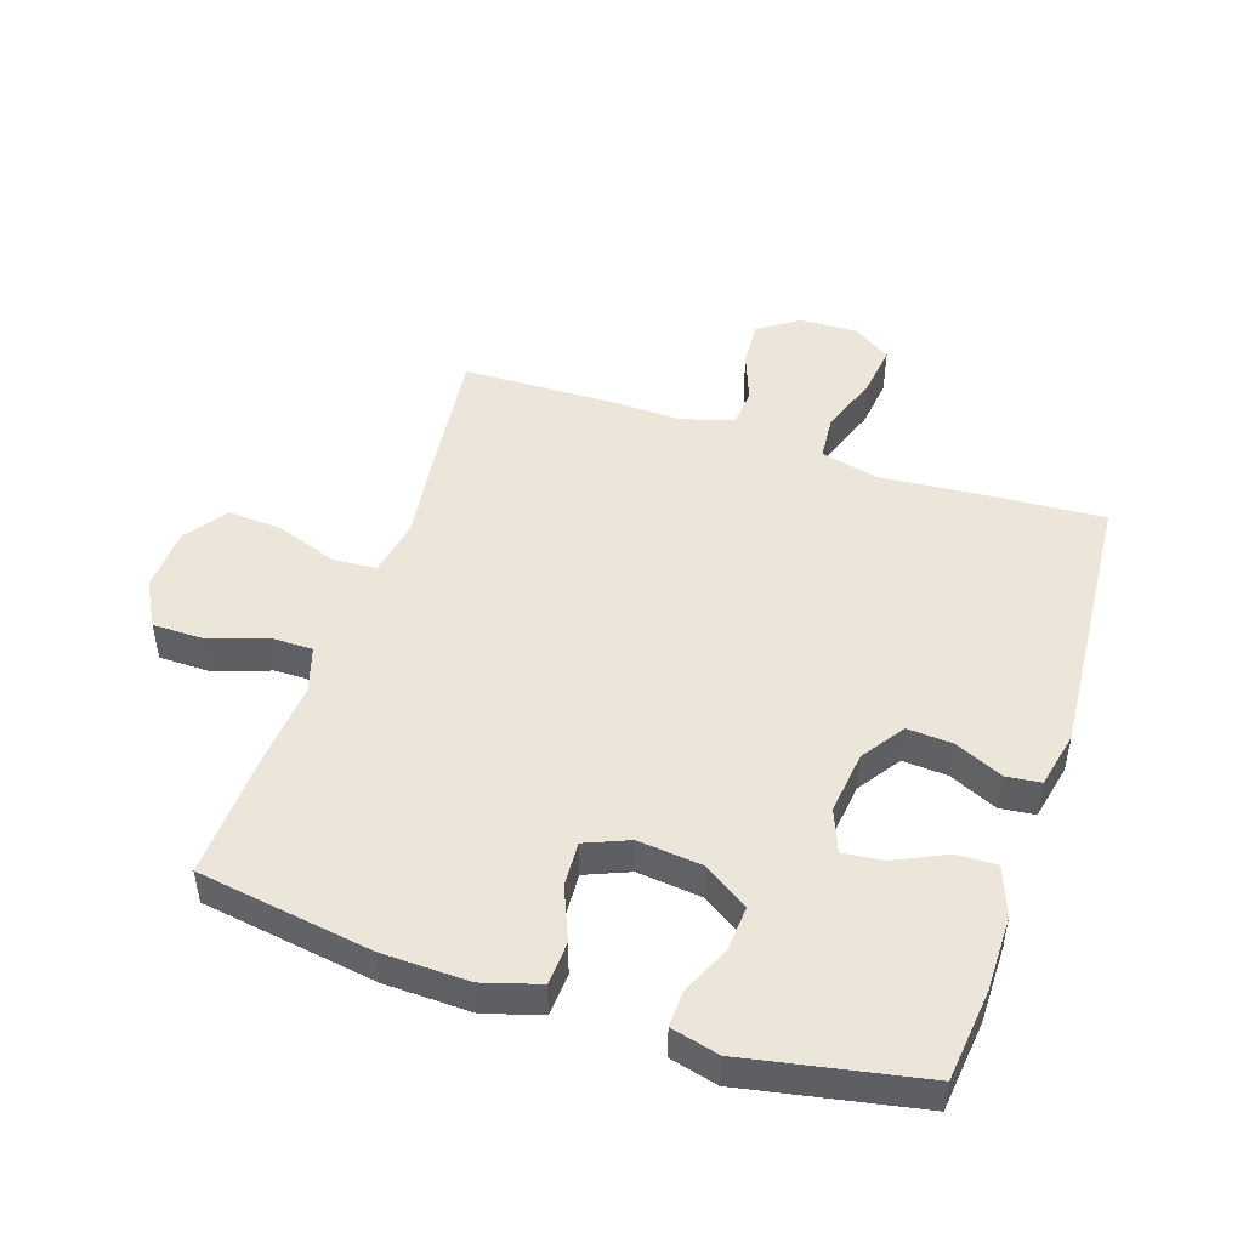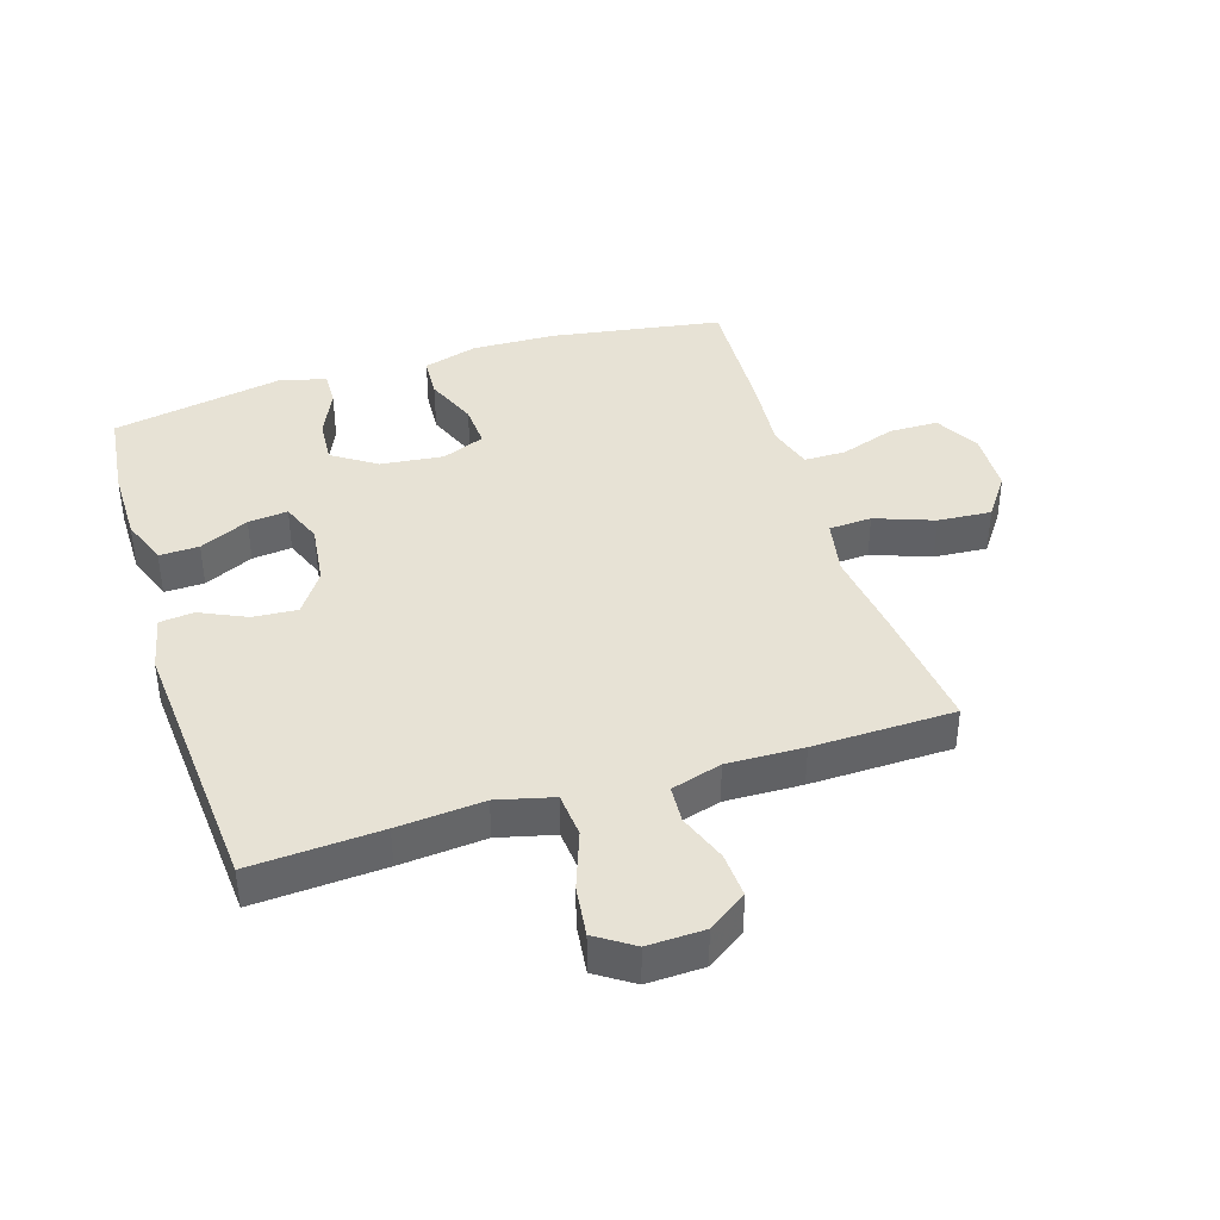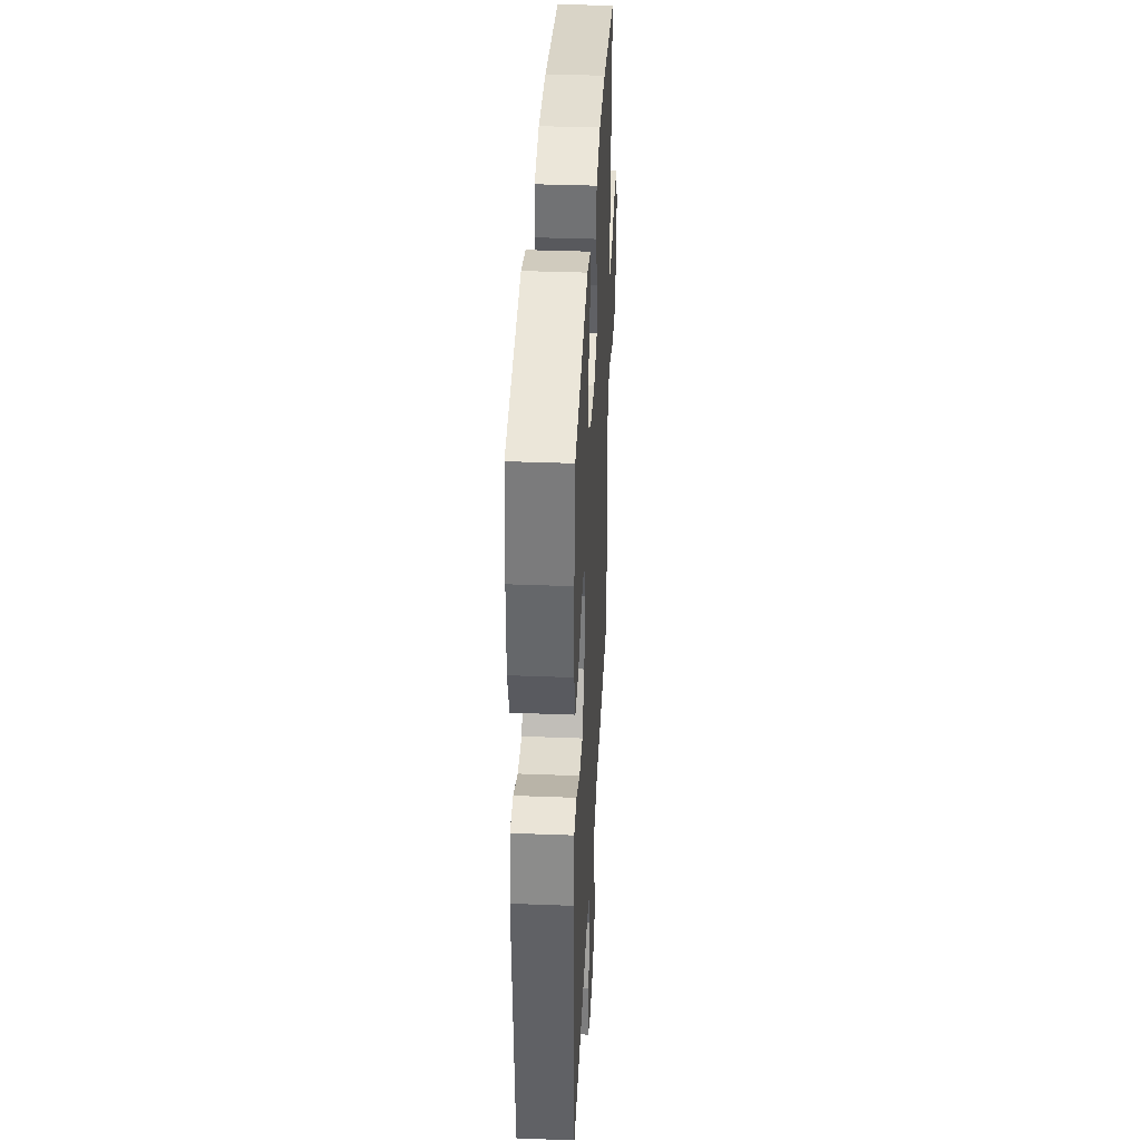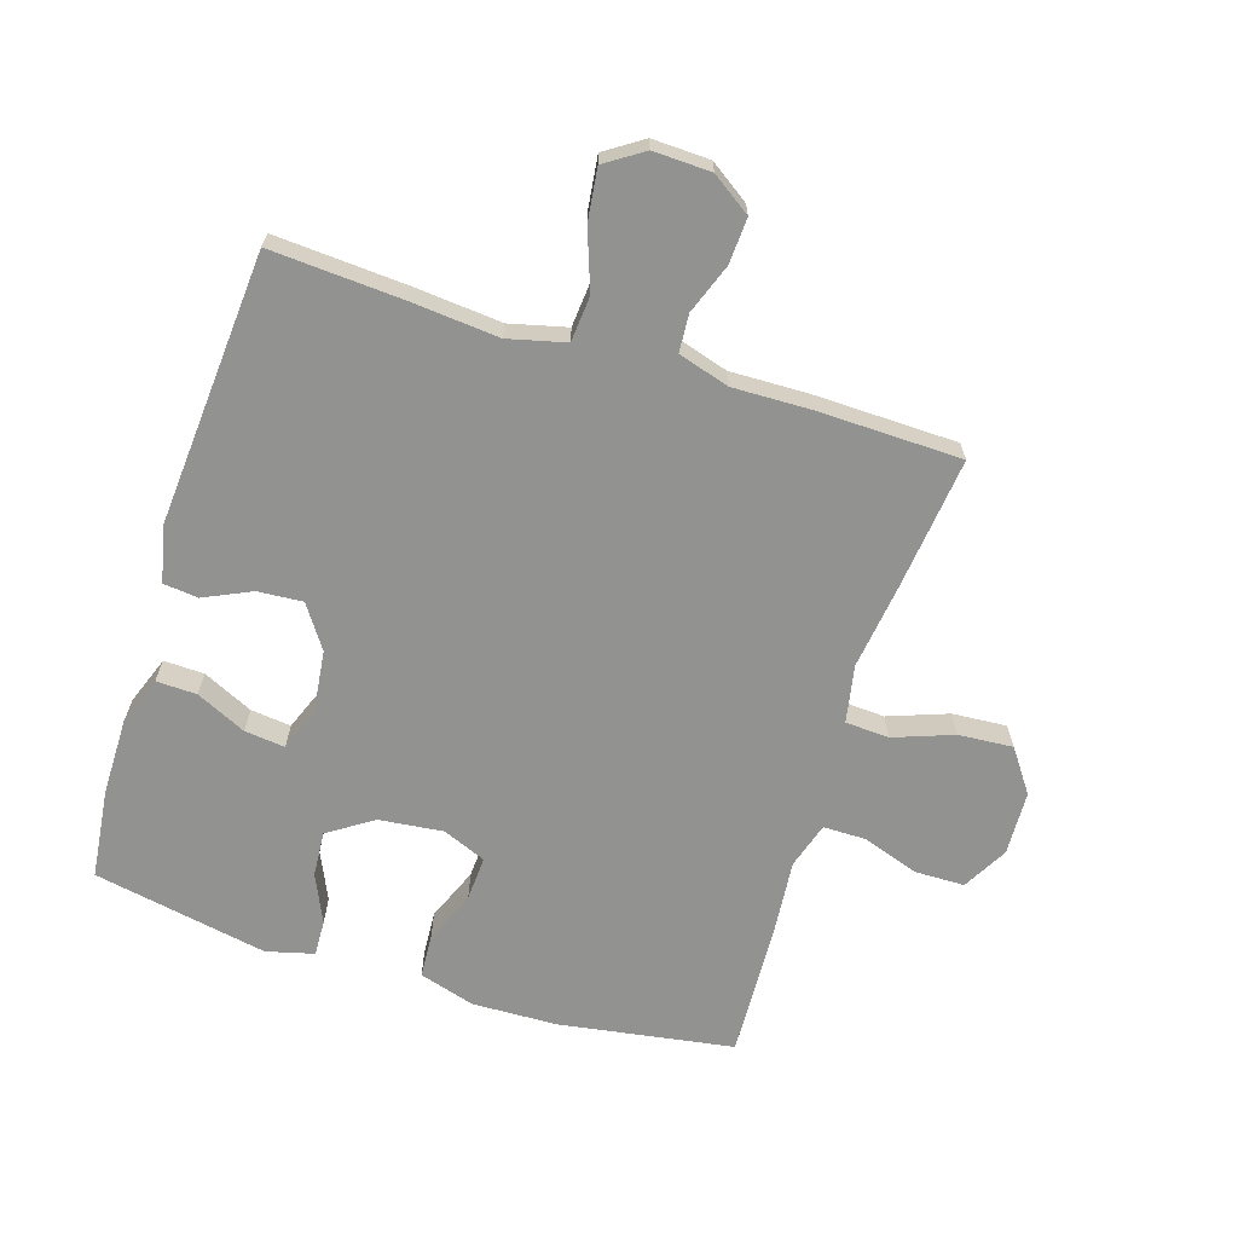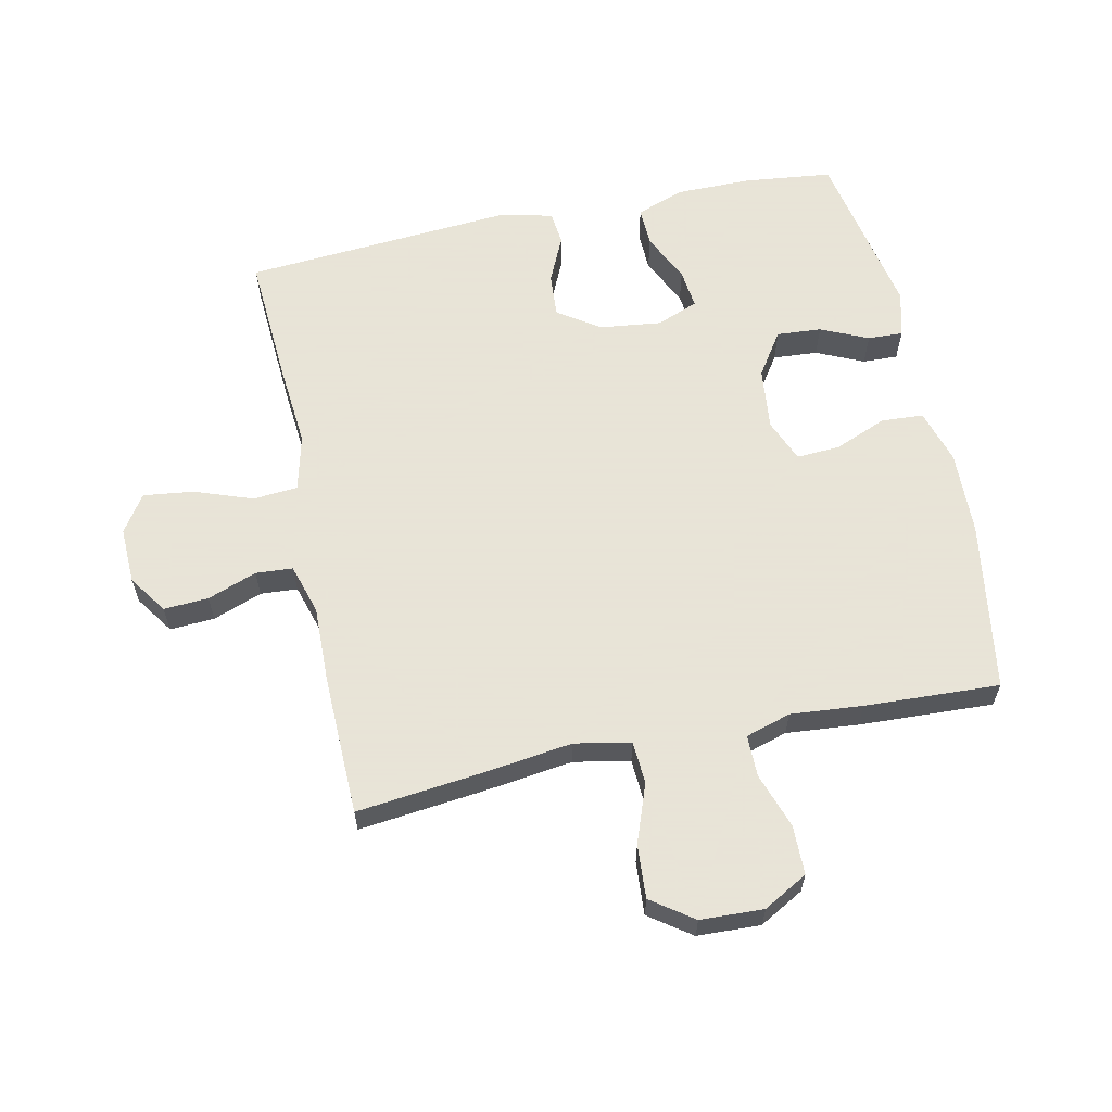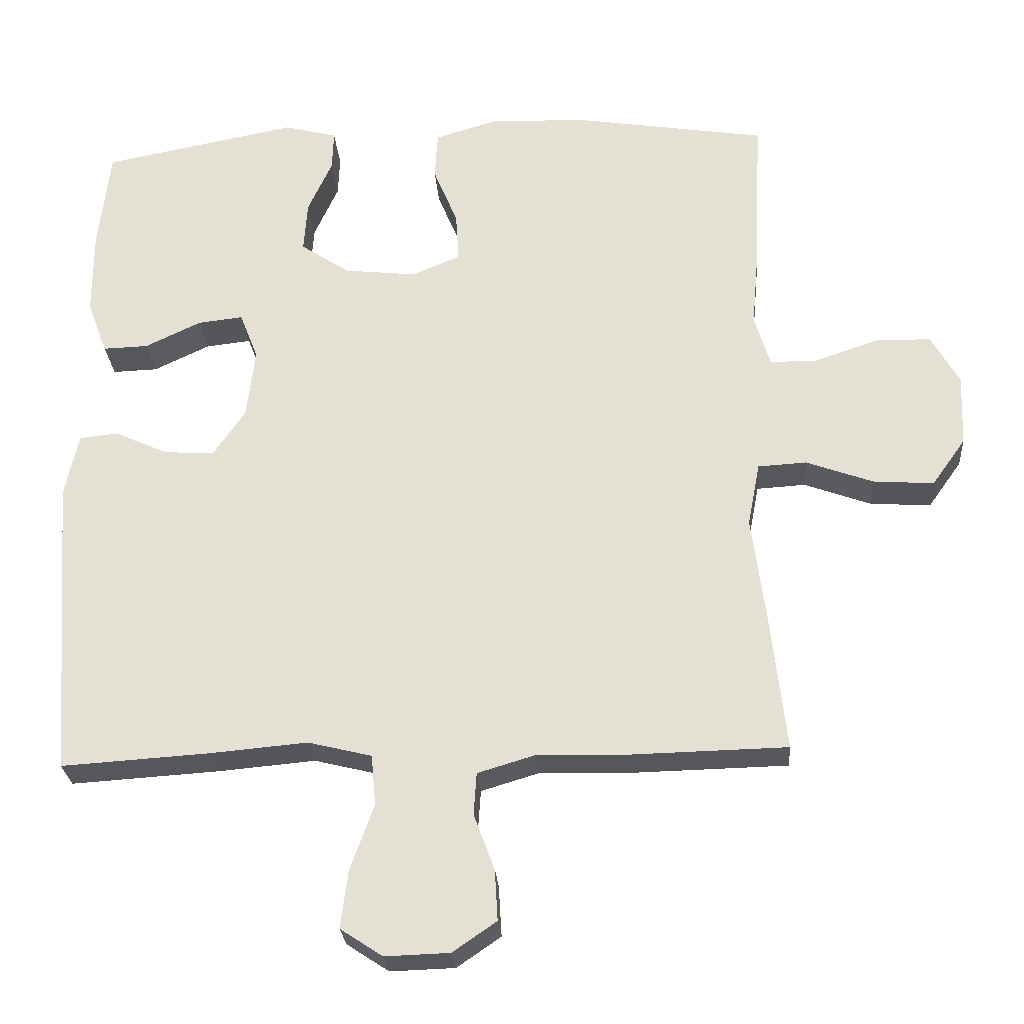
<metadata>
{"format":"obj","ext":"obj","renderer":"f3d","projection":"perspective","resolution":1024,"background":"white","views":[{"elev":48.2,"azim":18.3,"up":"+Y"},{"elev":40.1,"azim":162.6,"up":"+Y"},{"elev":37.7,"azim":92.8,"up":"+Z"},{"elev":-66.3,"azim":162.5,"up":"+Y"},{"elev":61.4,"azim":-102.0,"up":"+Y"},{"elev":-26.6,"azim":-175.9,"up":"+Z"}]}
</metadata>
<code>
v -0.5 0.07 0.5
v -0.229 0.07 0.543
v -0.095 0.07 0.547
v -0.008 0.07 0.521
v -0.004 0.07 0.454
v -0.038 0.07 0.371
v -0.042 0.07 0.302
v 0.026 0.07 0.274
v 0.126 0.07 0.285
v 0.195 0.07 0.331
v 0.19 0.07 0.402
v 0.156 0.07 0.477
v 0.154 0.07 0.533
v 0.228 0.07 0.552
v 0.5 0.07 0.5
v 0.516 0.07 0.359
v 0.516 0.07 0.239
v 0.488 0.07 0.164
v 0.425 0.07 0.166
v 0.347 0.07 0.203
v 0.284 0.07 0.21
v 0.258 0.07 0.144
v 0.27 0.07 0.046
v 0.315 0.07 -0.02
v 0.385 0.07 -0.015
v 0.459 0.07 0.019
v 0.513 0.07 0.013
v 0.532 0.07 -0.075
v 0.5 0.07 -0.5
v 0.294 0.07 -0.487
v 0.158 0.07 -0.475
v 0.069 0.07 -0.497
v 0.063 0.07 -0.568
v 0.096 0.07 -0.66
v 0.106 0.07 -0.74
v 0.047 0.07 -0.779
v -0.043 0.07 -0.776
v -0.104 0.07 -0.734
v -0.1 0.07 -0.663
v -0.071 0.07 -0.585
v -0.075 0.07 -0.526
v -0.155 0.07 -0.502
v -0.276 0.07 -0.505
v -0.5 0.07 -0.5
v -0.477 0.07 -0.295
v -0.459 0.07 -0.16
v -0.476 0.07 -0.071
v -0.544 0.07 -0.067
v -0.637 0.07 -0.101
v -0.722 0.07 -0.107
v -0.769 0.07 -0.041
v -0.773 0.07 0.059
v -0.734 0.07 0.129
v -0.656 0.07 0.13
v -0.568 0.07 0.1
v -0.502 0.07 0.1
v -0.48 0.07 0.172
v -0.49 0.07 0.286
v -0.5 0 0.5
v -0.229 0 0.543
v -0.095 0 0.547
v -0.008 0 0.521
v -0.004 0 0.454
v -0.038 0 0.371
v -0.042 0 0.302
v 0.026 0 0.274
v 0.126 0 0.285
v 0.195 0 0.331
v 0.19 0 0.402
v 0.156 0 0.477
v 0.154 0 0.533
v 0.228 0 0.552
v 0.5 0 0.5
v 0.516 0 0.359
v 0.516 0 0.239
v 0.488 0 0.164
v 0.425 0 0.166
v 0.347 0 0.203
v 0.284 0 0.21
v 0.258 0 0.144
v 0.27 0 0.046
v 0.315 0 -0.02
v 0.385 0 -0.015
v 0.459 0 0.019
v 0.513 0 0.013
v 0.532 0 -0.075
v 0.5 0 -0.5
v 0.294 0 -0.487
v 0.158 0 -0.475
v 0.069 0 -0.497
v 0.063 0 -0.568
v 0.096 0 -0.66
v 0.106 0 -0.74
v 0.047 0 -0.779
v -0.043 0 -0.776
v -0.104 0 -0.734
v -0.1 0 -0.663
v -0.071 0 -0.585
v -0.075 0 -0.526
v -0.155 0 -0.502
v -0.276 0 -0.505
v -0.5 0 -0.5
v -0.477 0 -0.295
v -0.459 0 -0.16
v -0.476 0 -0.071
v -0.544 0 -0.067
v -0.637 0 -0.101
v -0.722 0 -0.107
v -0.769 0 -0.041
v -0.773 0 0.059
v -0.734 0 0.129
v -0.656 0 0.13
v -0.568 0 0.1
v -0.502 0 0.1
v -0.48 0 0.172
v -0.49 0 0.286
f 57 58 1 2
f 56 57 2 3
f 52 53 54 55
f 52 55 56
f 51 52 56
f 48 49 50 51
f 47 48 51 56
f 46 47 56 3
f 42 43 44 45
f 41 42 45 46
f 37 38 39 40
f 37 40 41
f 36 37 41
f 33 34 35 36
f 33 36 41
f 32 33 41 46
f 28 29 30 31
f 25 26 27 28
f 24 25 28 31
f 23 24 31 32
f 17 18 19 20
f 17 20 21
f 16 17 21
f 15 16 21
f 14 15 21
f 11 12 13 14
f 10 11 14 21
f 9 10 21 22
f 3 4 5 6
f 3 6 7
f 46 3 7
f 32 46 7 8
f 22 23 32
f 8 9 22 32
f 60 59 116 115
f 61 60 115 114
f 113 112 111 110
f 114 113 110
f 114 110 109
f 109 108 107 106
f 114 109 106 105
f 61 114 105 104
f 103 102 101 100
f 104 103 100 99
f 98 97 96 95
f 99 98 95
f 99 95 94
f 94 93 92 91
f 99 94 91
f 104 99 91 90
f 89 88 87 86
f 86 85 84 83
f 89 86 83 82
f 90 89 82 81
f 78 77 76 75
f 79 78 75
f 79 75 74
f 79 74 73
f 79 73 72
f 72 71 70 69
f 79 72 69 68
f 80 79 68 67
f 64 63 62 61
f 65 64 61
f 65 61 104
f 66 65 104 90
f 90 81 80
f 90 80 67 66
f 1 59 60 2
f 2 60 61 3
f 3 61 62 4
f 4 62 63 5
f 5 63 64 6
f 6 64 65 7
f 7 65 66 8
f 8 66 67 9
f 9 67 68 10
f 10 68 69 11
f 11 69 70 12
f 12 70 71 13
f 13 71 72 14
f 14 72 73 15
f 15 73 74 16
f 16 74 75 17
f 17 75 76 18
f 18 76 77 19
f 19 77 78 20
f 20 78 79 21
f 21 79 80 22
f 22 80 81 23
f 23 81 82 24
f 24 82 83 25
f 25 83 84 26
f 26 84 85 27
f 27 85 86 28
f 28 86 87 29
f 29 87 88 30
f 30 88 89 31
f 31 89 90 32
f 32 90 91 33
f 33 91 92 34
f 34 92 93 35
f 35 93 94 36
f 36 94 95 37
f 37 95 96 38
f 38 96 97 39
f 39 97 98 40
f 40 98 99 41
f 41 99 100 42
f 42 100 101 43
f 43 101 102 44
f 44 102 103 45
f 45 103 104 46
f 46 104 105 47
f 47 105 106 48
f 48 106 107 49
f 49 107 108 50
f 50 108 109 51
f 51 109 110 52
f 52 110 111 53
f 53 111 112 54
f 54 112 113 55
f 55 113 114 56
f 56 114 115 57
f 57 115 116 58
f 58 116 59 1

</code>
